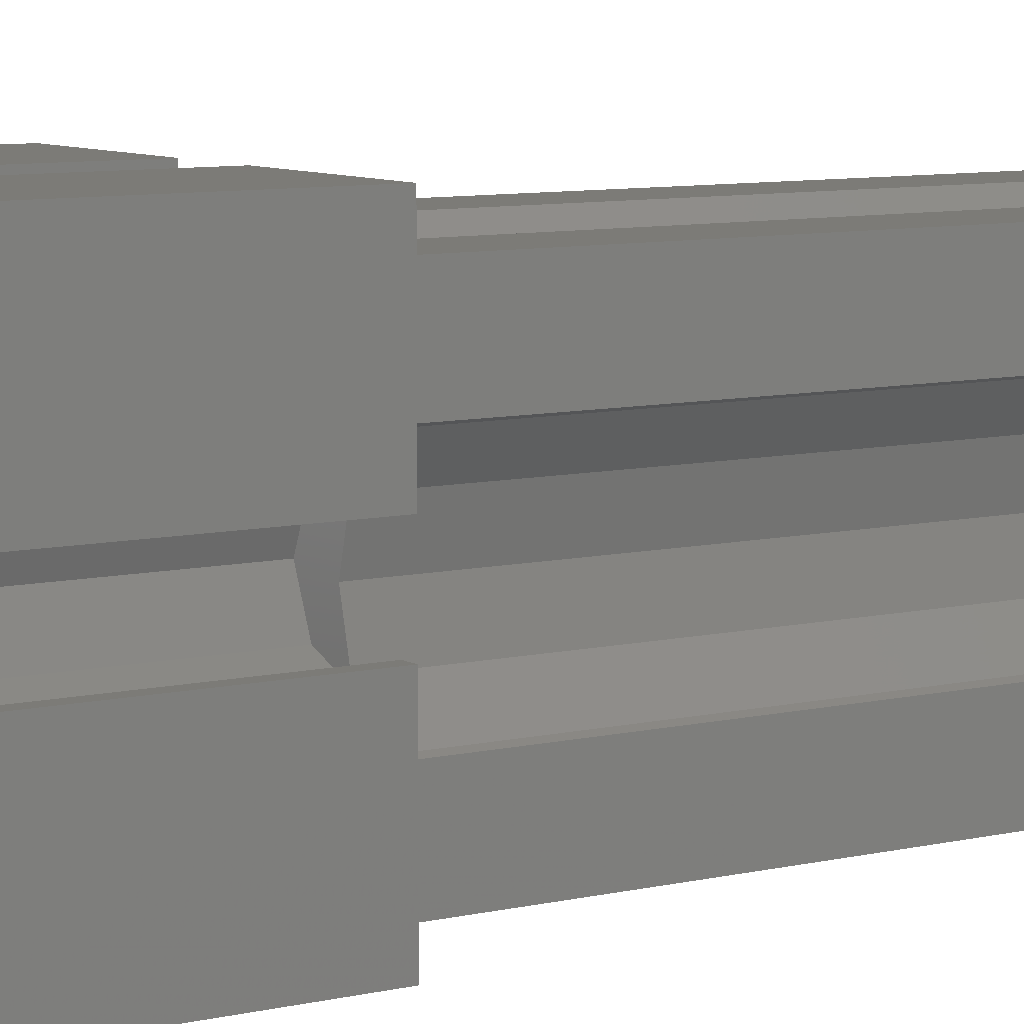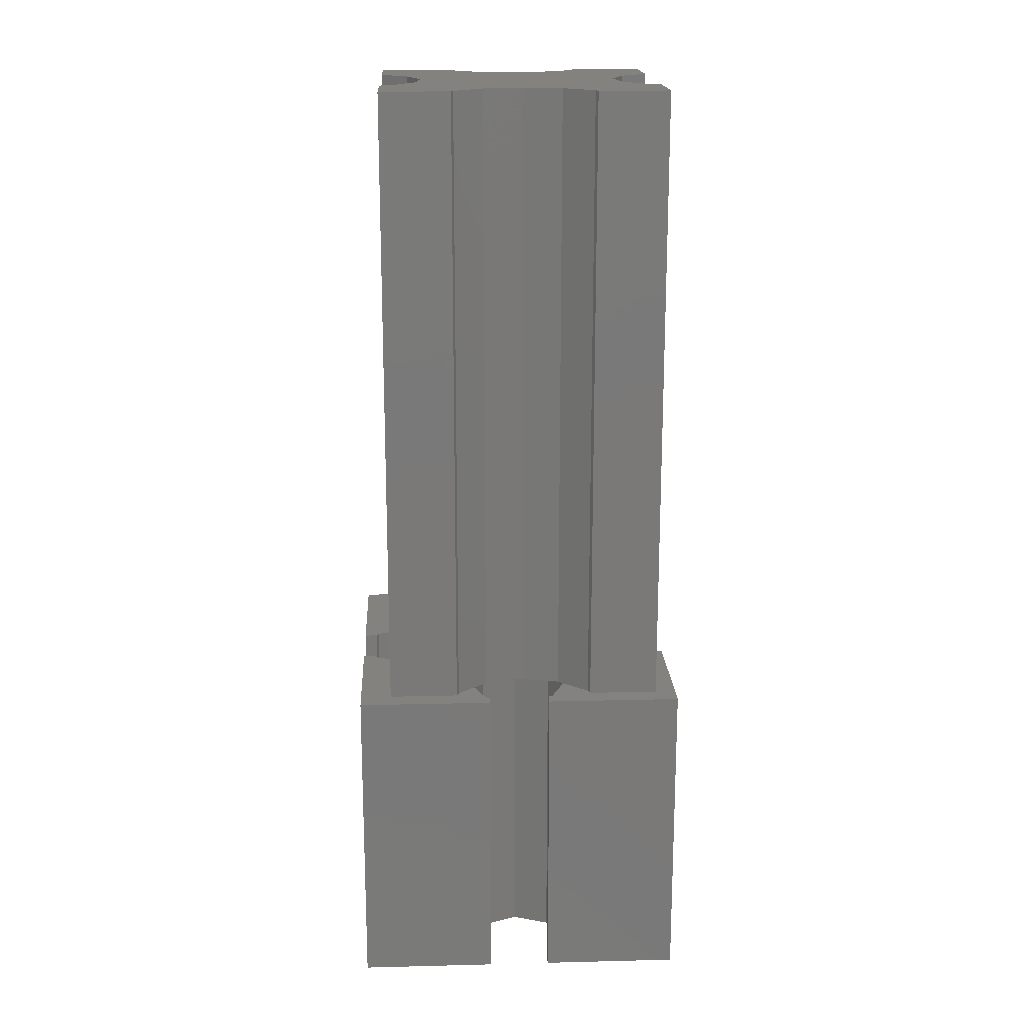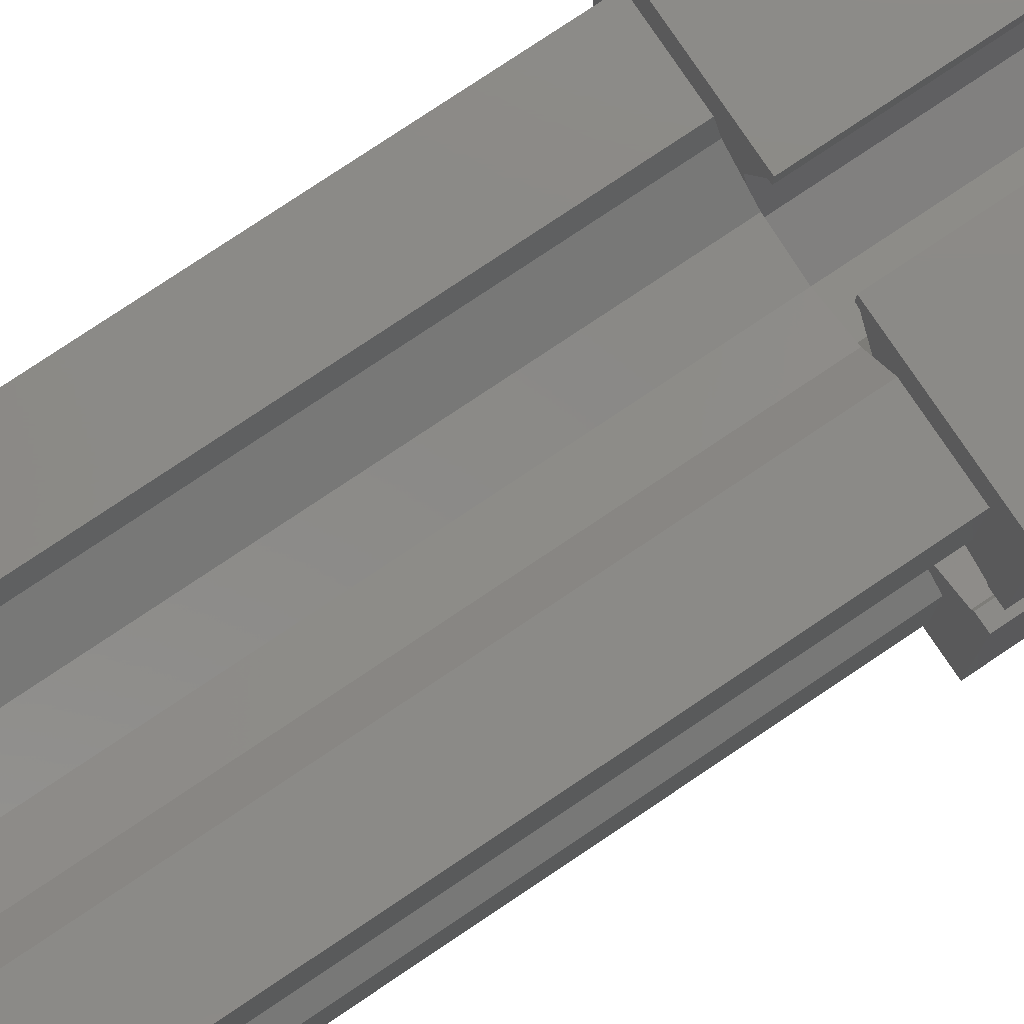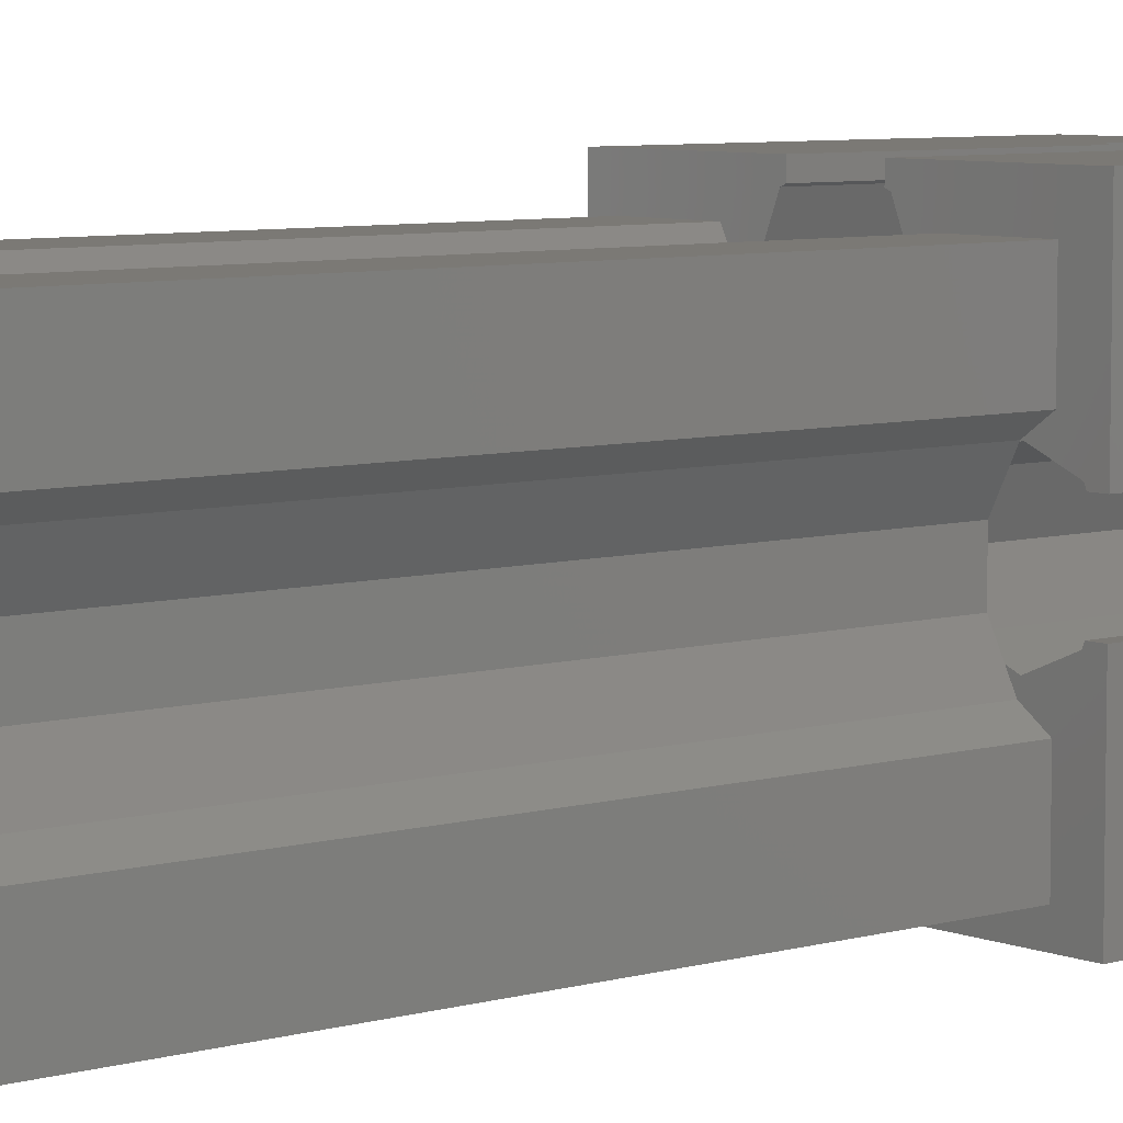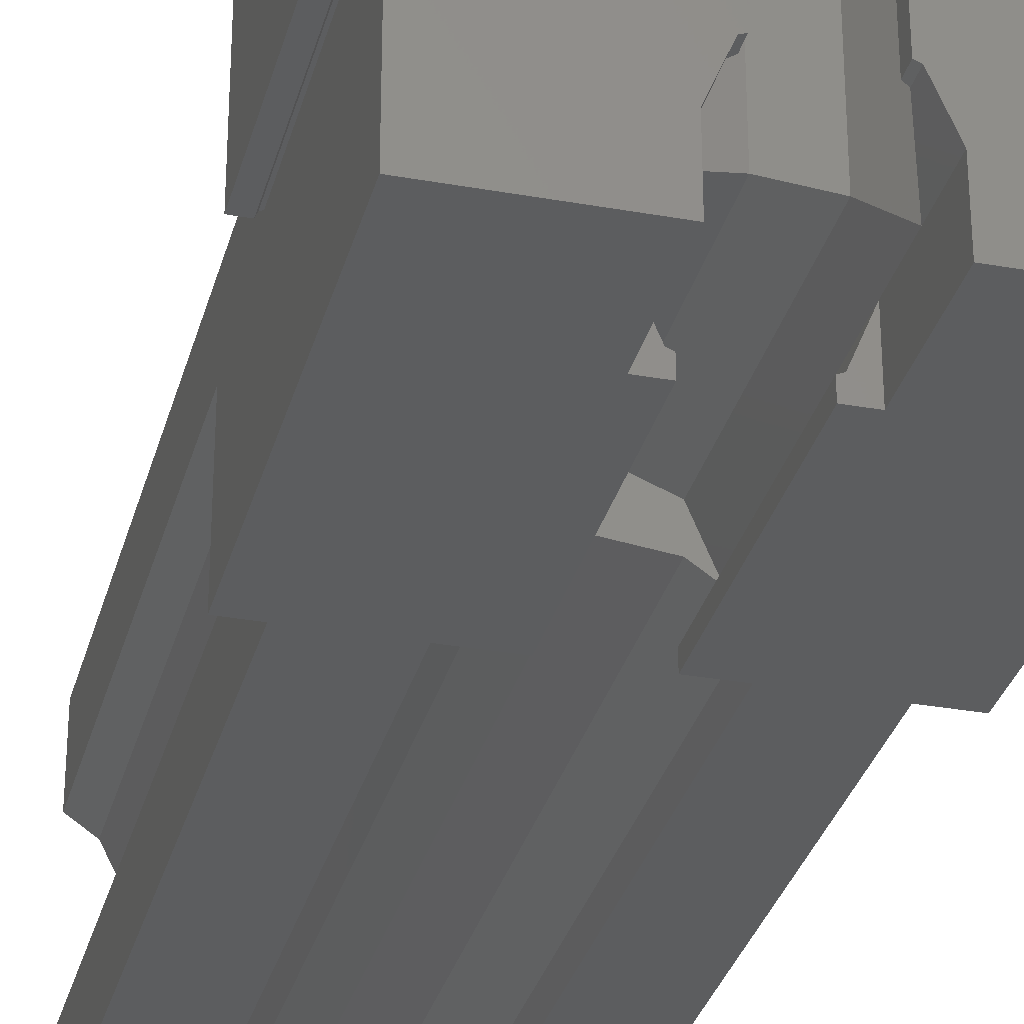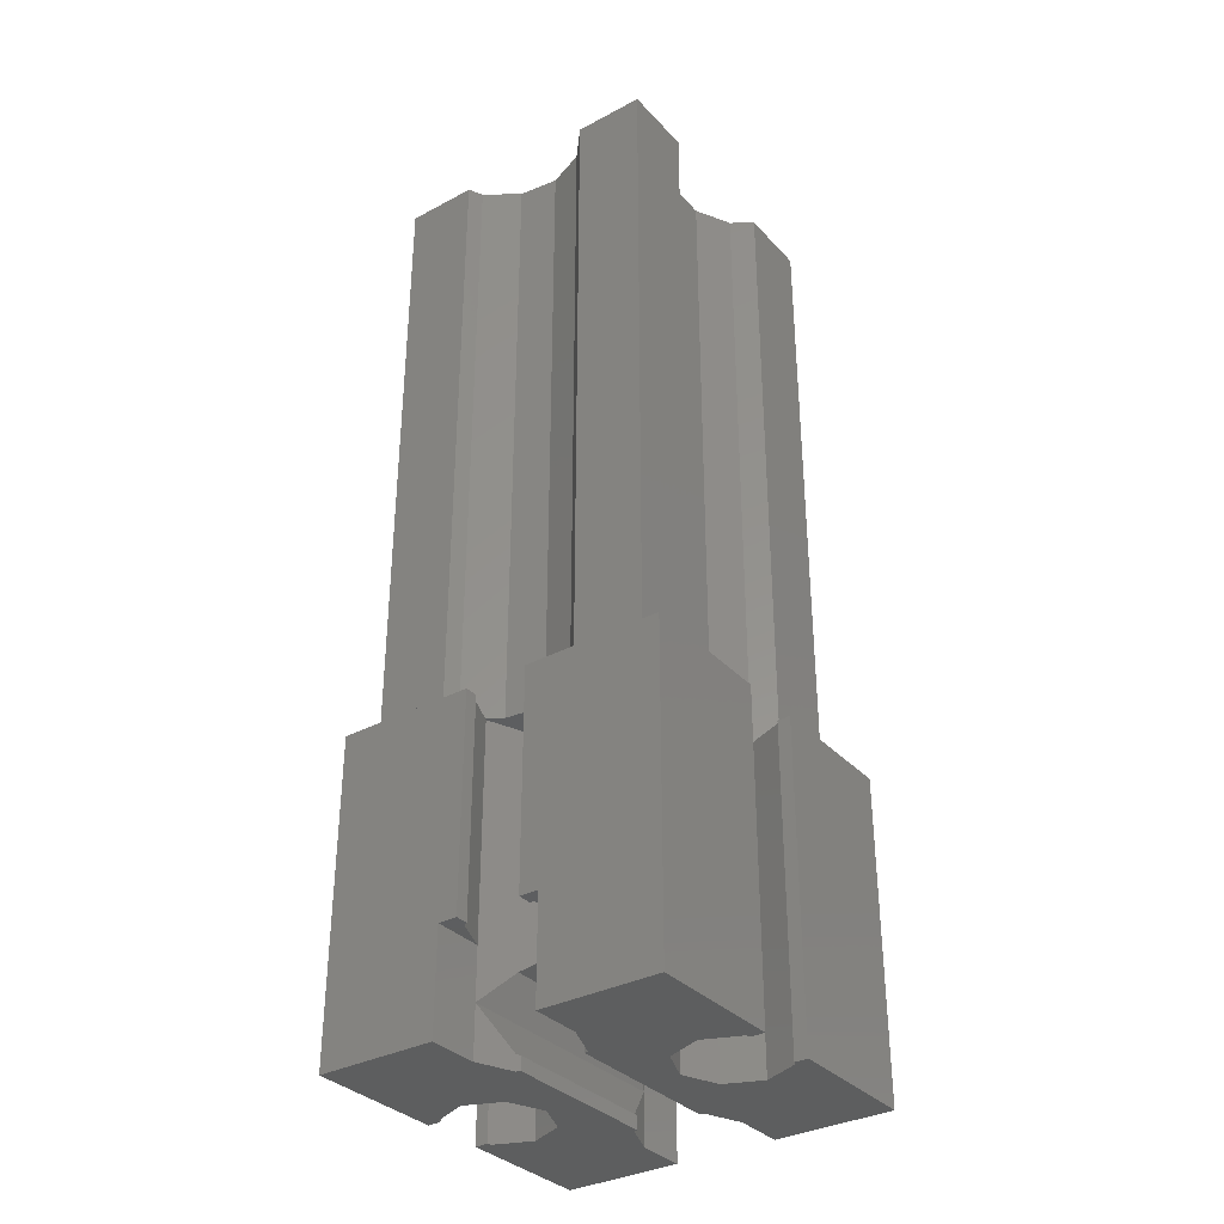
<metadata>
{"format":"stl","ext":"stl","renderer":"f3d","projection":"perspective","resolution":1024,"background":"white","views":[{"elev":8.1,"azim":-123.4,"up":"+Y"},{"elev":17.7,"azim":-92.8,"up":"+Z"},{"elev":78.5,"azim":56.2,"up":"+Y"},{"elev":6.7,"azim":49.9,"up":"+Y"},{"elev":-31.5,"azim":165.7,"up":"+Y"},{"elev":-33.9,"azim":35.8,"up":"+Z"}]}
</metadata>
<code>
# stl→obj: 194 verts, 384 faces
v 0 0 0
v 0 6.5 15
v 0 6.5 0
v 0 0 15
v 0 9.5 0
v 0 16 15
v 0 16 0
v 0 9.5 15
v 0.7029 6.303 15
v 1.272 4.458 15
v 2.315 5.635 15
v 1 4.355 15
v 6.303 0.7029 15
v 6.5 0 15
v 6.5 0.6213 15
v 4.756 1.652 15
v 5.653 2.272 15
v 4.413 1 15
v 1 1 15
v 0.6213 6.5 15
v 14.5 11.09 15
v 16 9.5 15
v 16 16 15
v 15.3 9.697 15
v 15.38 9.5 15
v 14.5 14.5 15
v 11.17 14.5 15
v 9.697 15.3 15
v 10.39 13.62 15
v 9.5 16 15
v 9.5 15.38 15
v 13.6 10.4 15
v 13.51 10.4 15
v 13.48 10.35 15
v 6.5 16 15
v 6.303 15.3 15
v 6.5 15.38 15
v 4.413 14.5 15
v 5.6 13.6 15
v 4.756 13.85 15
v 1 11.15 15
v 1 14.5 15
v 0.7029 9.697 15
v 0.6213 9.5 15
v 5.794 13.13 15
v 1.272 11.04 15
v 1.991 10.23 15
v 13.6 5.6 15
v 14.5 4.411 15
v 15.3 6.303 15
v 13.51 5.098 15
v 13.14 5.789 15
v 16 6.5 15
v 15.38 6.5 15
v 16 0 15
v 14.5 1 15
v 11.17 1 15
v 9.697 0.7029 15
v 10.25 2.036 15
v 9.5 0 15
v 9.5 0.6213 15
v 10.02 2.292 15
v 10.4 2.4 15
v 9.697 4.097 15
v 8.232 2.971 15
v 8 4.8 15
v 6.303 4.097 15
v 6.332 2.74 15
v 5.6 2.4 15
v 10.4 13.6 15
v 10.02 13.21 15
v 9.697 11.9 15
v 8.232 12.53 15
v 8 11.2 15
v 6.303 11.9 15
v 6.332 12.76 15
v 11.2 8 15
v 12.62 6.793 15
v 11.9 6.303 15
v 12.62 8.707 15
v 11.9 9.697 15
v 3 7.75 15
v 4.8 8 15
v 4.097 6.303 15
v 4.097 9.697 15
v 2.542 5.891 15
v 2.4 5.6 15
v 2.542 9.609 15
v 2.4 10.4 15
v 16 6.5 0
v 16 0 0
v 16 16 0
v 16 9.5 0
v 10.4 16 4.8
v 10.4 16 0
v 9.5 16 4.8
v 5.6 16 4.8
v 6.5 16 4.8
v 5.6 16 0
v 5.6 2.4 0
v 5.6 0 0
v 4.8 8 0
v 5.6 13.6 0
v 4.097 9.697 0
v 4.097 6.303 0
v 2.4 5.6 0
v 0.7029 6.303 0
v 0.6213 6.5 0
v 6.303 4.097 0
v 6.5 11.82 0
v 6.5 4.179 0
v 6.303 11.9 0
v 2.4 10.4 0
v 0.7029 9.697 0
v 0.6213 9.5 0
v 15.3 6.303 0
v 15.38 6.5 0
v 13.6 5.6 0
v 10.4 2.4 0
v 11.9 6.303 0
v 10.4 0 0
v 15.3 9.697 0
v 15.38 9.5 0
v 13.6 10.4 0
v 10.4 13.6 0
v 11.9 9.697 0
v 9.697 4.097 0
v 9.5 4.179 0
v 9.697 11.9 0
v 11.2 8 0
v 9.5 11.82 0
v 10.4 0 4.8
v 9.5 0 4.8
v 5.6 0 4.8
v 6.5 0 4.8
v 9.697 4.097 0.7029
v 10.4 2.4 2.4
v 10.4 2.4 4.8
v 9.697 4.097 4.097
v 8 4.8 4.8
v 6.303 4.097 4.097
v 6.5 4.179 0.6213
v 6.303 4.097 0.7029
v 9.5 4.179 0.6213
v 5.6 2.4 4.8
v 5.6 2.4 2.4
v 9.697 0.7029 4.8
v 6.5 0.6213 4.8
v 6.303 0.7029 4.8
v 9.5 0.6213 4.8
v 9.697 15.3 4.8
v 10.4 13.6 4.8
v 6.303 15.3 4.8
v 5.6 13.6 4.8
v 6.5 15.38 4.8
v 9.5 15.38 4.8
v 8 11.2 4.8
v 9.697 11.9 4.097
v 9.5 11.82 0.6213
v 9.697 11.9 0.7029
v 6.303 11.9 0.7029
v 5.6 13.6 2.4
v 6.303 11.9 4.097
v 10.4 13.6 2.4
v 6.5 11.82 0.6213
v 1 4.355 45
v 1 1 45
v 1 14.5 45
v 1 11.15 45
v 11.17 14.5 45
v 14.5 11.09 45
v 14.5 14.5 45
v 13.51 10.4 45
v 10.02 13.21 45
v 12.62 8.707 45
v 11.17 1 45
v 14.5 4.411 45
v 13.51 5.098 45
v 10.02 2.292 45
v 12.62 6.793 45
v 14.5 1 45
v 8.232 12.53 45
v 8.232 2.971 45
v 3 7.75 45
v 6.332 12.76 45
v 2.542 9.609 45
v 4.756 13.85 45
v 6.332 2.74 45
v 4.413 14.5 45
v 2.542 5.891 45
v 4.756 1.652 45
v 1.272 11.04 45
v 1.272 4.458 45
v 4.413 1 45
f 1 2 3
f 2 1 4
f 5 6 7
f 6 5 8
f 9 10 11
f 2 12 9
f 10 9 12
f 13 14 15
f 16 13 17
f 18 13 16
f 13 18 14
f 4 18 19
f 2 9 20
f 4 12 2
f 18 4 14
f 12 4 19
f 21 22 23
f 22 24 25
f 21 23 26
f 23 27 26
f 27 28 29
f 30 27 23
f 27 30 28
f 28 30 31
f 22 21 24
f 21 32 24
f 33 32 21
f 32 33 34
f 35 36 37
f 38 36 35
f 36 38 39
f 39 38 40
f 6 38 35
f 6 41 42
f 41 8 43
f 38 6 42
f 41 6 8
f 43 8 44
f 45 39 40
f 43 46 41
f 46 43 47
f 48 49 50
f 48 51 49
f 51 48 52
f 50 53 54
f 49 53 50
f 53 49 55
f 56 55 49
f 57 55 56
f 58 57 59
f 60 57 58
f 60 58 61
f 57 60 55
f 62 63 59
f 62 64 63
f 65 64 62
f 65 66 64
f 67 65 68
f 65 67 66
f 69 68 17
f 68 69 67
f 70 71 29
f 72 71 70
f 72 73 71
f 74 73 72
f 75 73 74
f 73 75 76
f 76 75 45
f 77 78 79
f 79 78 52
f 80 81 34
f 78 77 80
f 80 77 81
f 82 83 84
f 83 82 85
f 84 86 82
f 87 86 84
f 86 87 11
f 88 85 82
f 88 89 85
f 89 88 47
f 55 90 53
f 90 55 91
f 22 92 23
f 92 22 93
f 23 94 30
f 92 94 23
f 94 92 95
f 30 94 96
f 97 35 98
f 35 97 6
f 7 97 99
f 97 7 6
f 1 100 101
f 100 102 103
f 104 103 102
f 100 105 102
f 100 106 105
f 100 1 106
f 106 1 107
f 3 107 1
f 107 3 108
f 109 110 111
f 109 112 110
f 100 112 109
f 112 100 103
f 113 103 104
f 7 103 113
f 7 113 114
f 5 114 115
f 7 114 5
f 103 7 99
f 116 90 91
f 90 116 117
f 91 118 116
f 119 118 91
f 118 119 120
f 119 91 121
f 122 93 123
f 93 122 92
f 124 92 122
f 125 124 126
f 127 120 119
f 128 120 127
f 129 126 130
f 124 125 92
f 92 125 95
f 120 128 130
f 126 129 125
f 131 130 128
f 130 131 129
f 132 60 133
f 60 132 55
f 91 132 121
f 132 91 55
f 4 134 14
f 1 134 4
f 134 1 101
f 14 134 135
f 119 136 127
f 136 119 137
f 138 139 137
f 139 138 64
f 64 138 63
f 67 140 66
f 140 67 141
f 109 142 143
f 142 109 111
f 127 144 128
f 144 127 136
f 140 64 66
f 64 140 139
f 145 67 69
f 67 145 141
f 141 145 146
f 100 143 146
f 143 100 109
f 138 59 63
f 147 59 138
f 59 147 58
f 148 13 15
f 13 148 149
f 17 145 69
f 149 17 13
f 17 149 145
f 147 61 58
f 61 147 150
f 151 29 28
f 152 29 151
f 29 152 70
f 39 153 36
f 153 39 154
f 153 37 36
f 37 153 155
f 156 28 31
f 28 156 151
f 72 157 74
f 157 72 158
f 129 159 160
f 159 129 131
f 161 103 162
f 103 161 112
f 45 154 39
f 75 154 45
f 154 75 163
f 154 163 162
f 160 125 129
f 125 160 164
f 158 152 164
f 72 152 158
f 152 72 70
f 112 165 110
f 165 112 161
f 157 75 74
f 75 157 163
f 123 24 122
f 24 123 25
f 126 34 81
f 124 34 126
f 34 124 32
f 124 24 32
f 24 124 122
f 77 126 81
f 126 77 130
f 116 54 117
f 54 116 50
f 118 52 48
f 120 52 118
f 52 120 79
f 79 130 77
f 130 79 120
f 116 48 50
f 48 116 118
f 102 85 104
f 85 102 83
f 114 47 43
f 113 47 114
f 47 113 89
f 113 85 89
f 85 113 104
f 44 114 43
f 114 44 115
f 105 83 102
f 83 105 84
f 9 108 20
f 108 9 107
f 105 87 84
f 87 105 106
f 106 11 87
f 11 106 9
f 9 106 107
f 14 148 15
f 148 14 135
f 133 61 150
f 61 133 60
f 37 98 35
f 98 37 155
f 156 30 96
f 30 156 31
f 123 22 25
f 22 123 93
f 90 54 53
f 54 90 117
f 5 44 8
f 44 5 115
f 108 2 20
f 2 108 3
f 164 139 158
f 139 164 137
f 140 158 139
f 158 140 157
f 141 157 140
f 157 141 163
f 136 164 160
f 164 136 137
f 161 142 165
f 142 161 143
f 141 162 163
f 162 141 146
f 162 143 161
f 143 162 146
f 159 136 160
f 136 159 144
f 162 97 154
f 97 162 99
f 99 162 103
f 151 94 152
f 96 151 156
f 151 96 94
f 153 98 155
f 97 153 154
f 153 97 98
f 164 95 125
f 95 164 94
f 94 164 152
f 134 146 145
f 101 146 134
f 146 101 100
f 132 147 138
f 133 147 132
f 147 133 150
f 135 149 148
f 134 149 135
f 149 134 145
f 121 137 119
f 132 137 121
f 137 132 138
f 128 159 131
f 159 128 144
f 142 110 165
f 110 142 111
f 19 166 12
f 166 19 167
f 41 168 42
f 168 41 169
f 170 171 172
f 171 170 173
f 173 174 175
f 174 173 170
f 176 177 178
f 179 178 180
f 177 176 181
f 182 175 174
f 175 182 180
f 178 179 176
f 183 180 182
f 180 183 179
f 184 182 185
f 182 184 183
f 186 185 187
f 183 184 188
f 168 187 189
f 190 188 184
f 188 190 191
f 185 186 184
f 187 192 186
f 187 168 192
f 192 168 169
f 193 191 190
f 167 191 193
f 167 193 166
f 191 167 194
f 181 49 177
f 49 181 56
f 171 26 172
f 26 171 21
f 26 170 172
f 170 26 27
f 38 168 189
f 168 38 42
f 57 181 176
f 181 57 56
f 19 194 167
f 194 19 18
f 68 183 188
f 183 68 65
f 59 179 62
f 57 179 59
f 179 57 176
f 65 179 183
f 179 65 62
f 194 16 191
f 16 194 18
f 17 191 16
f 191 17 188
f 188 17 68
f 71 182 174
f 182 71 73
f 187 38 189
f 38 187 40
f 29 170 27
f 174 29 71
f 29 174 170
f 73 185 182
f 185 73 76
f 45 185 76
f 185 45 187
f 187 45 40
f 180 80 175
f 80 180 78
f 33 171 173
f 171 33 21
f 173 34 33
f 175 34 173
f 34 175 80
f 180 52 78
f 178 52 180
f 52 178 51
f 49 178 177
f 178 49 51
f 82 186 88
f 186 82 184
f 47 192 46
f 186 47 88
f 47 186 192
f 10 166 193
f 166 10 12
f 41 192 169
f 192 41 46
f 86 184 82
f 184 86 190
f 11 190 86
f 10 190 11
f 190 10 193

</code>
